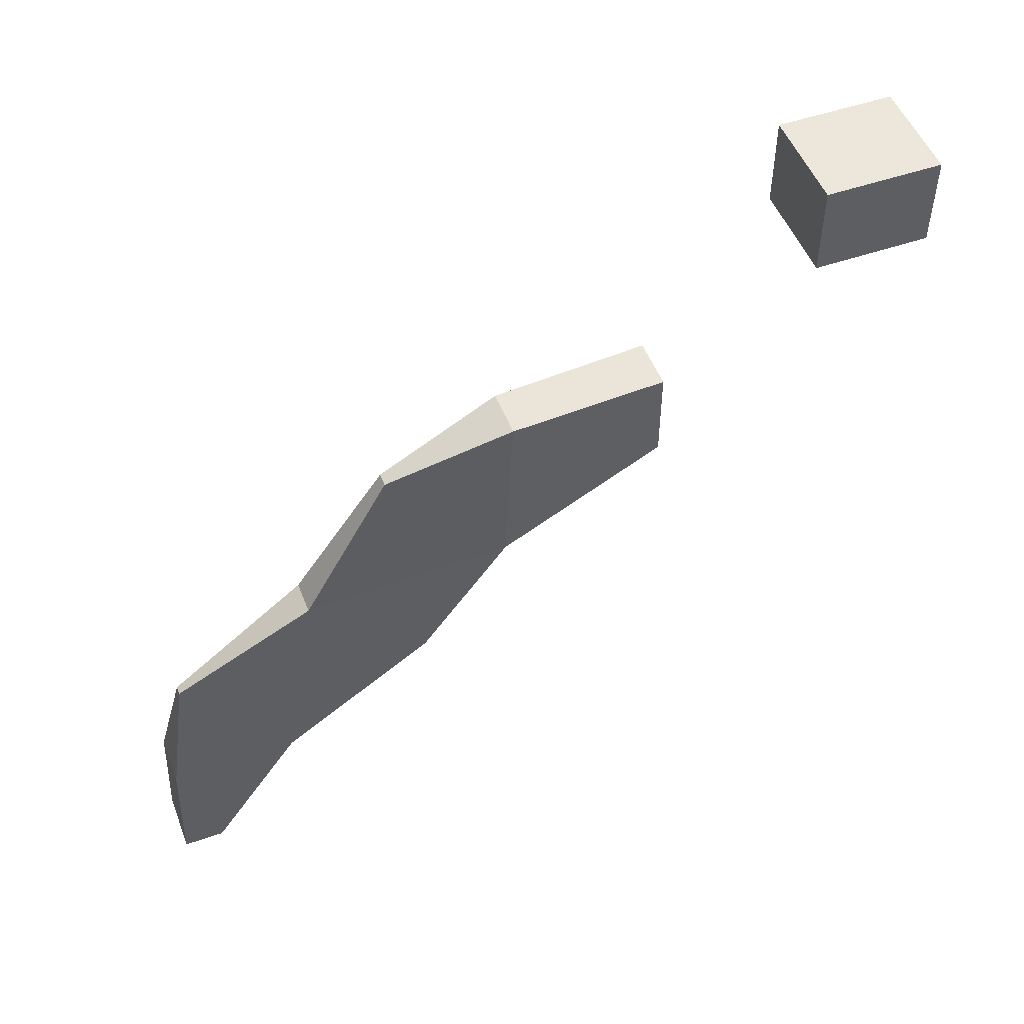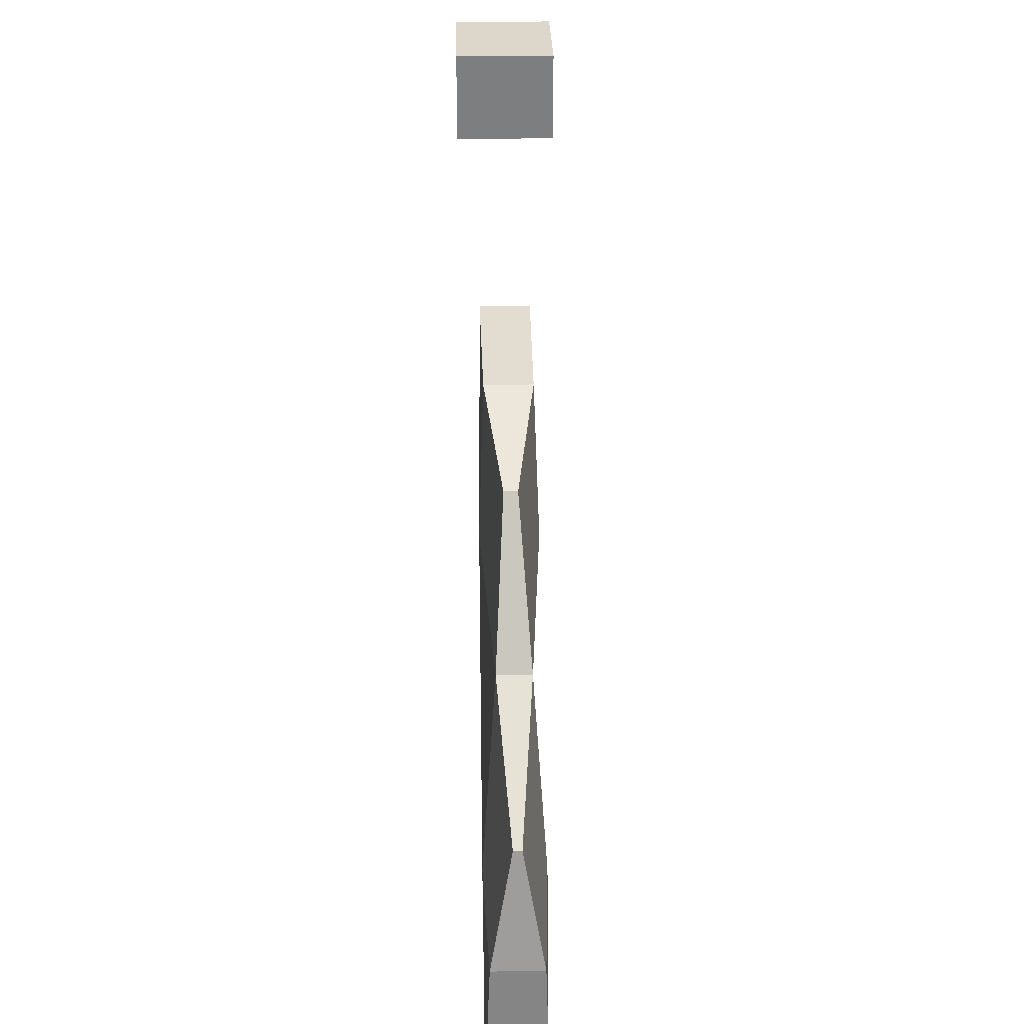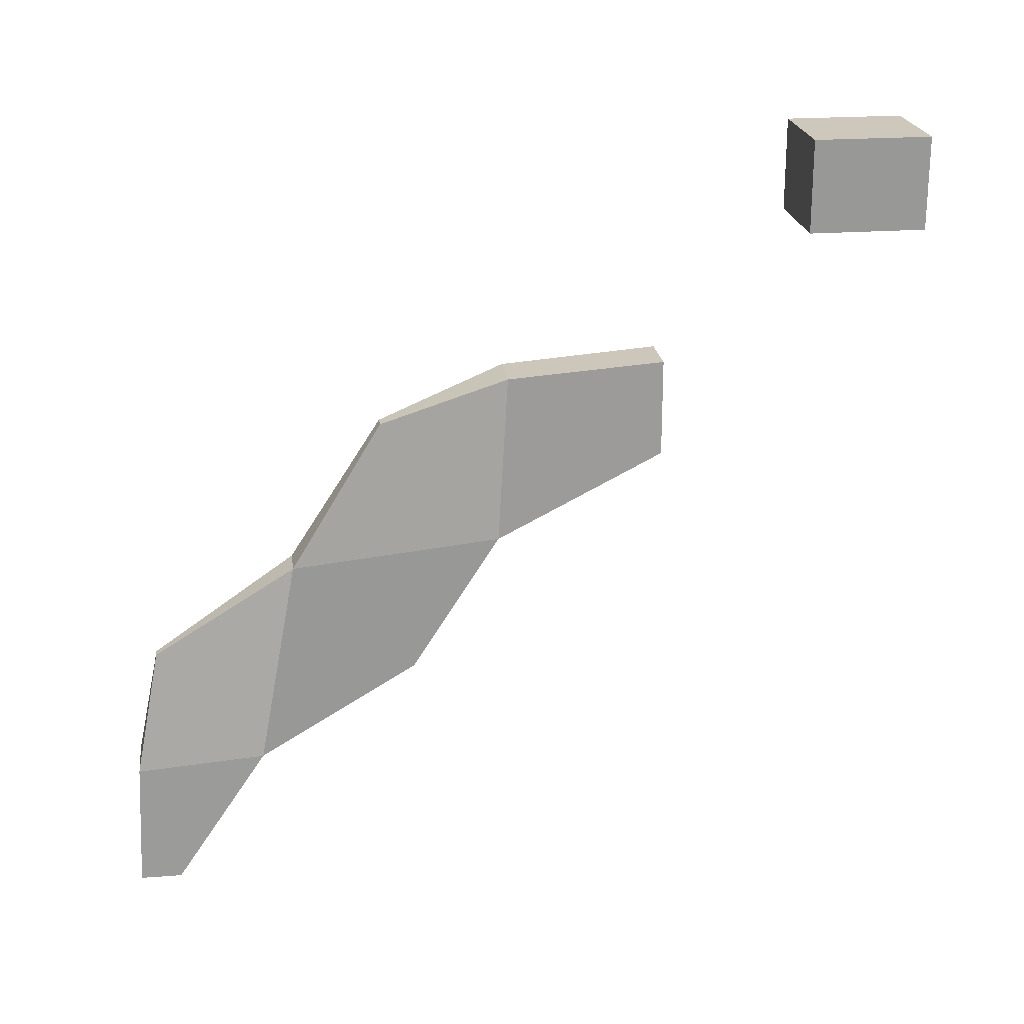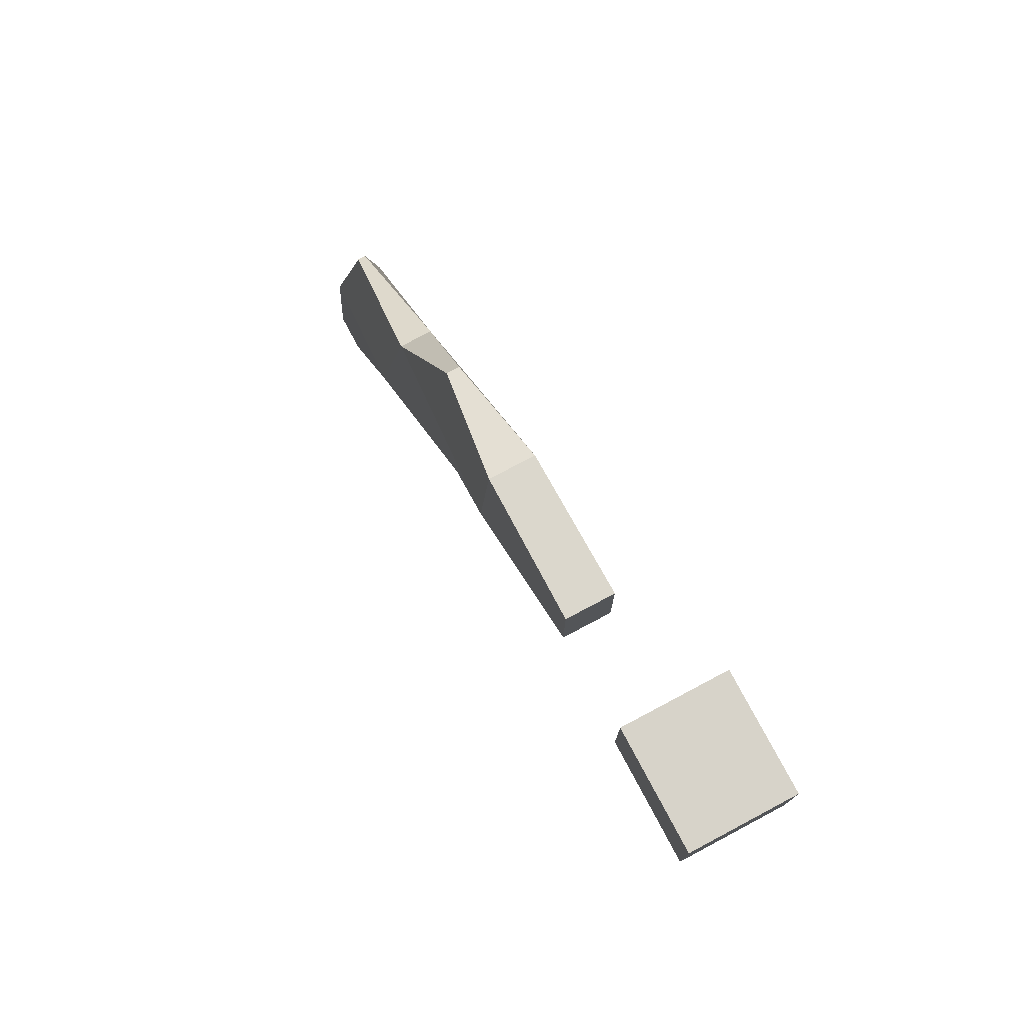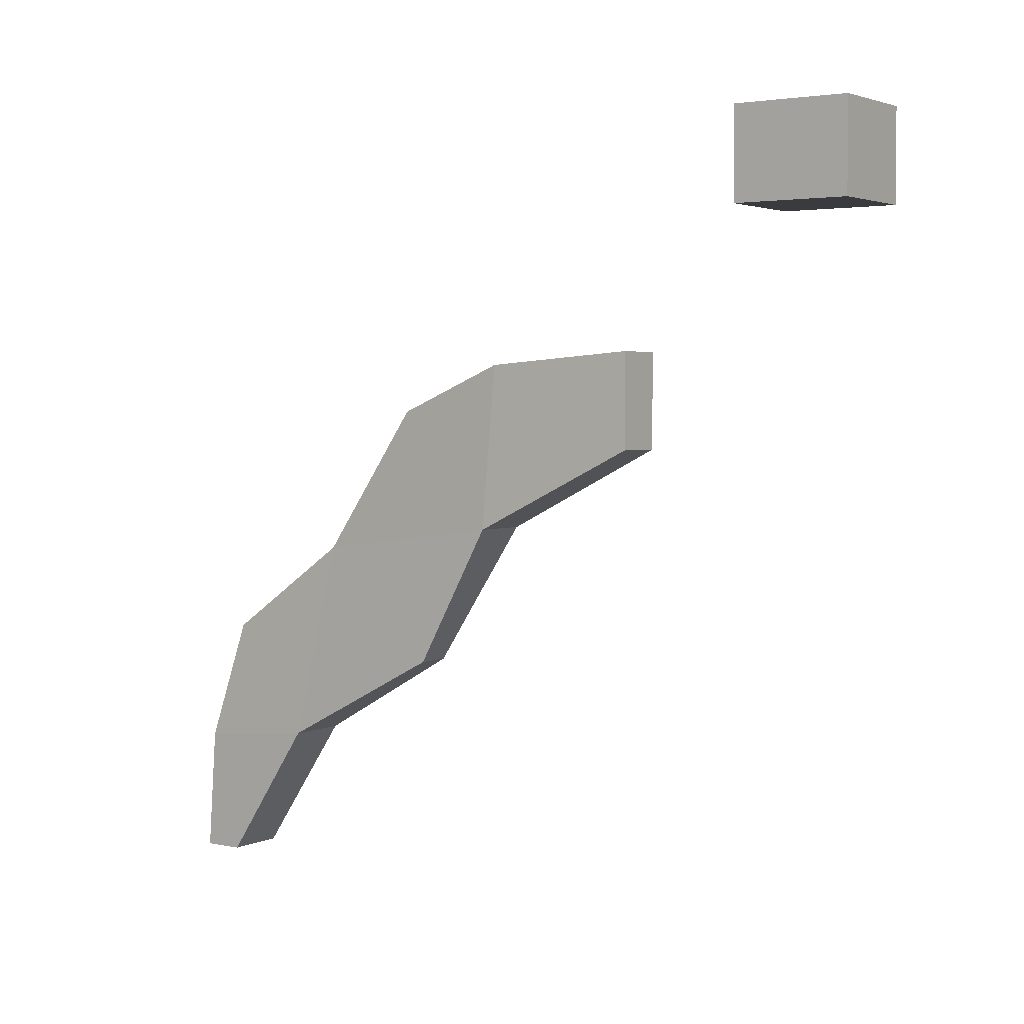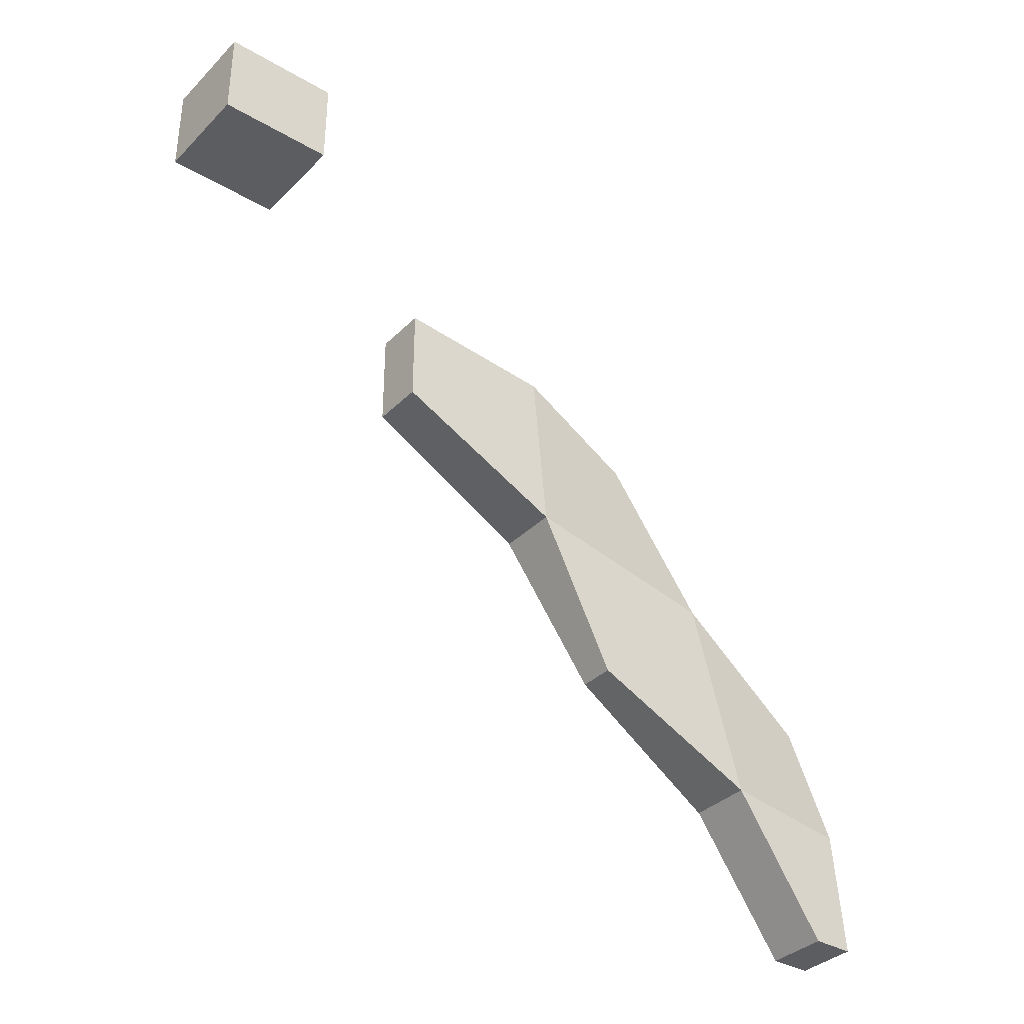
<metadata>
{"format":"obj","ext":"obj","renderer":"f3d","projection":"perspective","resolution":1024,"background":"white","views":[{"elev":50.9,"azim":-110.7,"up":"+Z"},{"elev":30.8,"azim":178.5,"up":"+Z"},{"elev":22.0,"azim":-97.6,"up":"+Z"},{"elev":76.4,"azim":-28.0,"up":"+Z"},{"elev":3.0,"azim":-55.2,"up":"+Z"},{"elev":-35.4,"azim":52.1,"up":"+Z"}]}
</metadata>
<code>
o mesh18/mesh18-geometry#mesh18-geometry.125
v 0.1676 0.458 -0.5817
v 0.1676 0.458 -0.5778
v 0.1688 0.4685 -0.5913
v 0.1676 0.4628 -0.5817
v 0.1688 0.4685 -0.5872
v 0.1676 0.4628 -0.5778
v 0.1692 0.4791 -0.6008
v 0.1686 0.4754 -0.5948
v 0.1689 0.475 -0.5877
v 0.1719 0.458 -0.5817
v 0.1719 0.458 -0.5778
v 0.171 0.4685 -0.5913
v 0.171 0.4685 -0.5872
v 0.1719 0.4628 -0.5817
v 0.1719 0.4628 -0.5778
v 0.1707 0.4791 -0.6008
v 0.1712 0.4754 -0.5948
v 0.171 0.475 -0.5877
v 0.1687 0.4897 -0.6102
v 0.1686 0.4858 -0.6045
v 0.1692 0.4842 -0.5959
v 0.1697 0.4803 -0.5897
v 0.1687 0.4914 -0.6102
v 0.1689 0.4912 -0.605
v 0.1698 0.4902 -0.5999
v 0.1713 0.4897 -0.6102
v 0.1713 0.4858 -0.6045
v 0.1707 0.4842 -0.5959
v 0.1703 0.4803 -0.5897
v 0.1713 0.4914 -0.6102
v 0.1711 0.4912 -0.605
v 0.1702 0.4902 -0.5999
f 6 4 1 2
f 9 8 3 5
f 11 2 1 10
f 13 5 3 12
f 4 14 10 1
f 14 15 11 10
f 6 15 14 4
f 15 6 2 11
f 17 8 7 16
f 8 17 12 3
f 17 18 13 12
f 18 9 5 13
f 21 20 7 8
f 22 21 8 9
f 24 23 19 20
f 25 24 20 21
f 27 20 19 26
f 20 27 16 7
f 27 28 17 16
f 28 29 18 17
f 22 29 28 21
f 29 22 9 18
f 23 30 26 19
f 30 31 27 26
f 24 31 30 23
f 31 32 28 27
f 25 32 31 24
f 32 25 21 28

</code>
